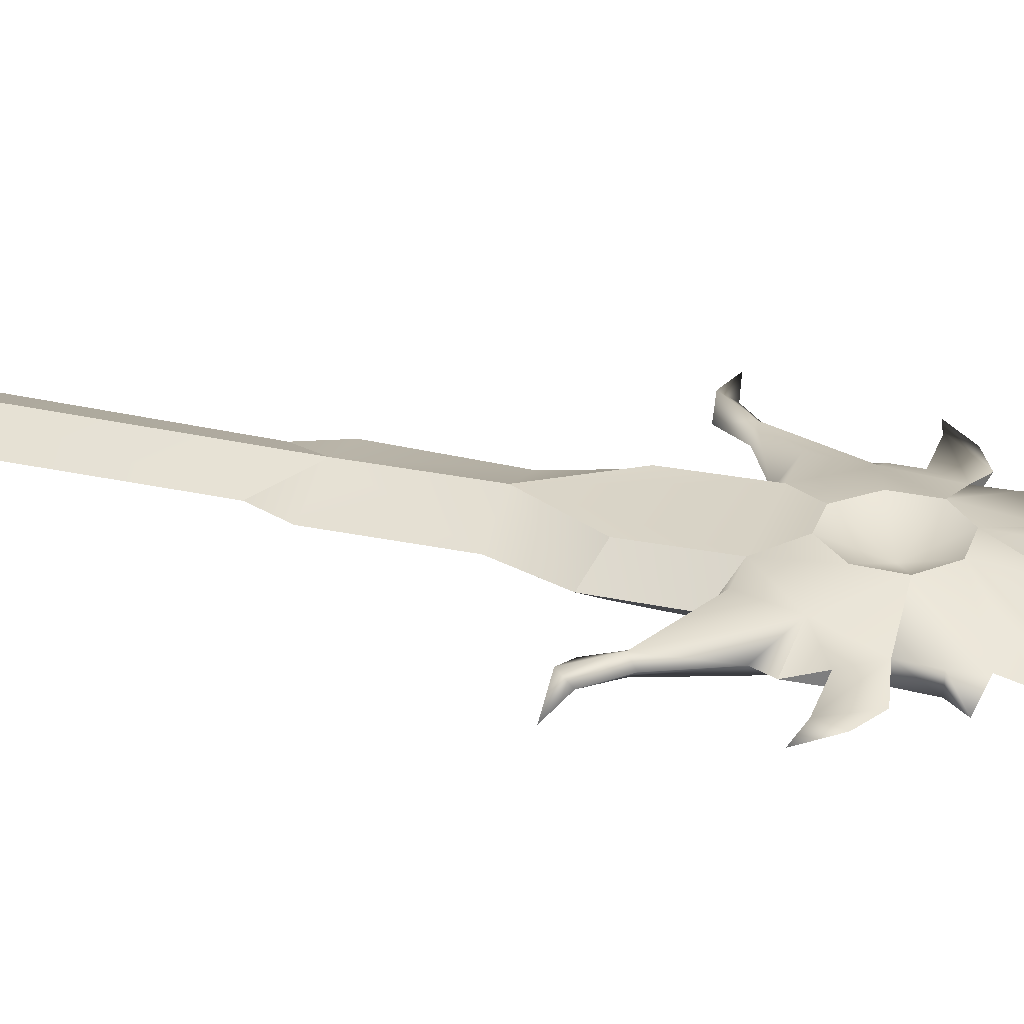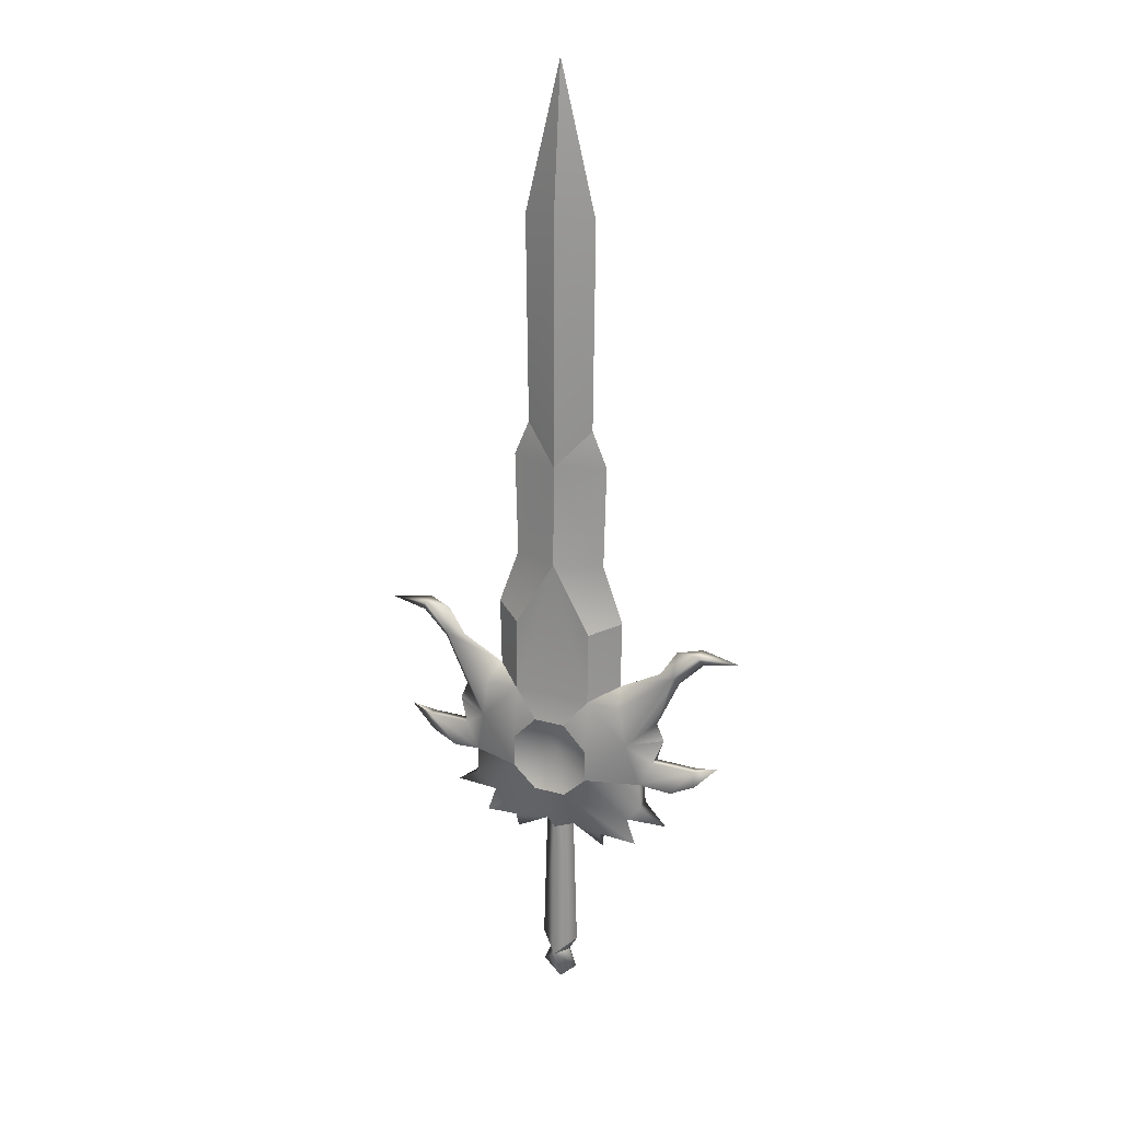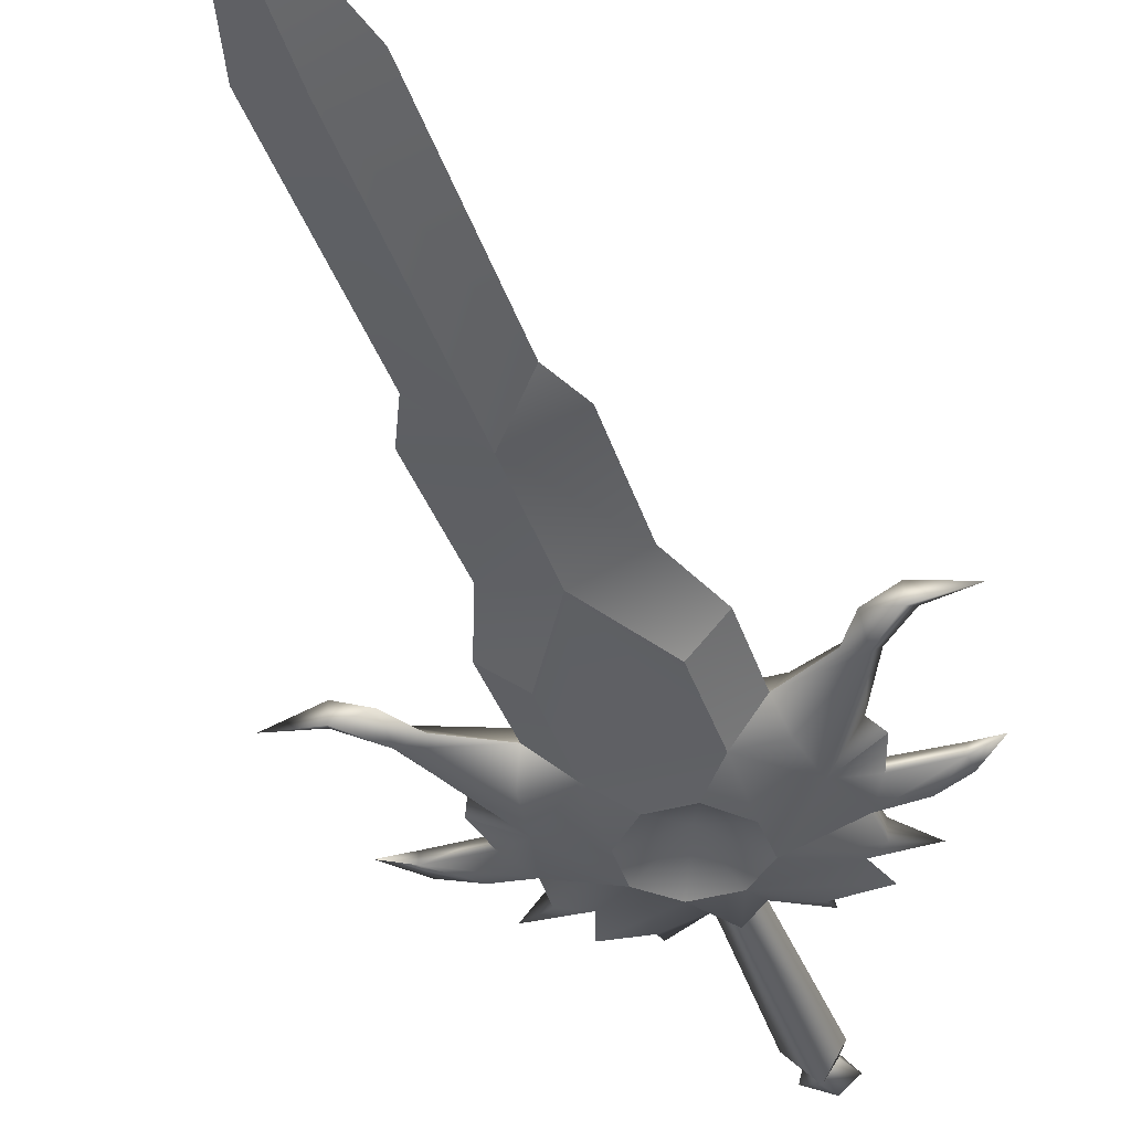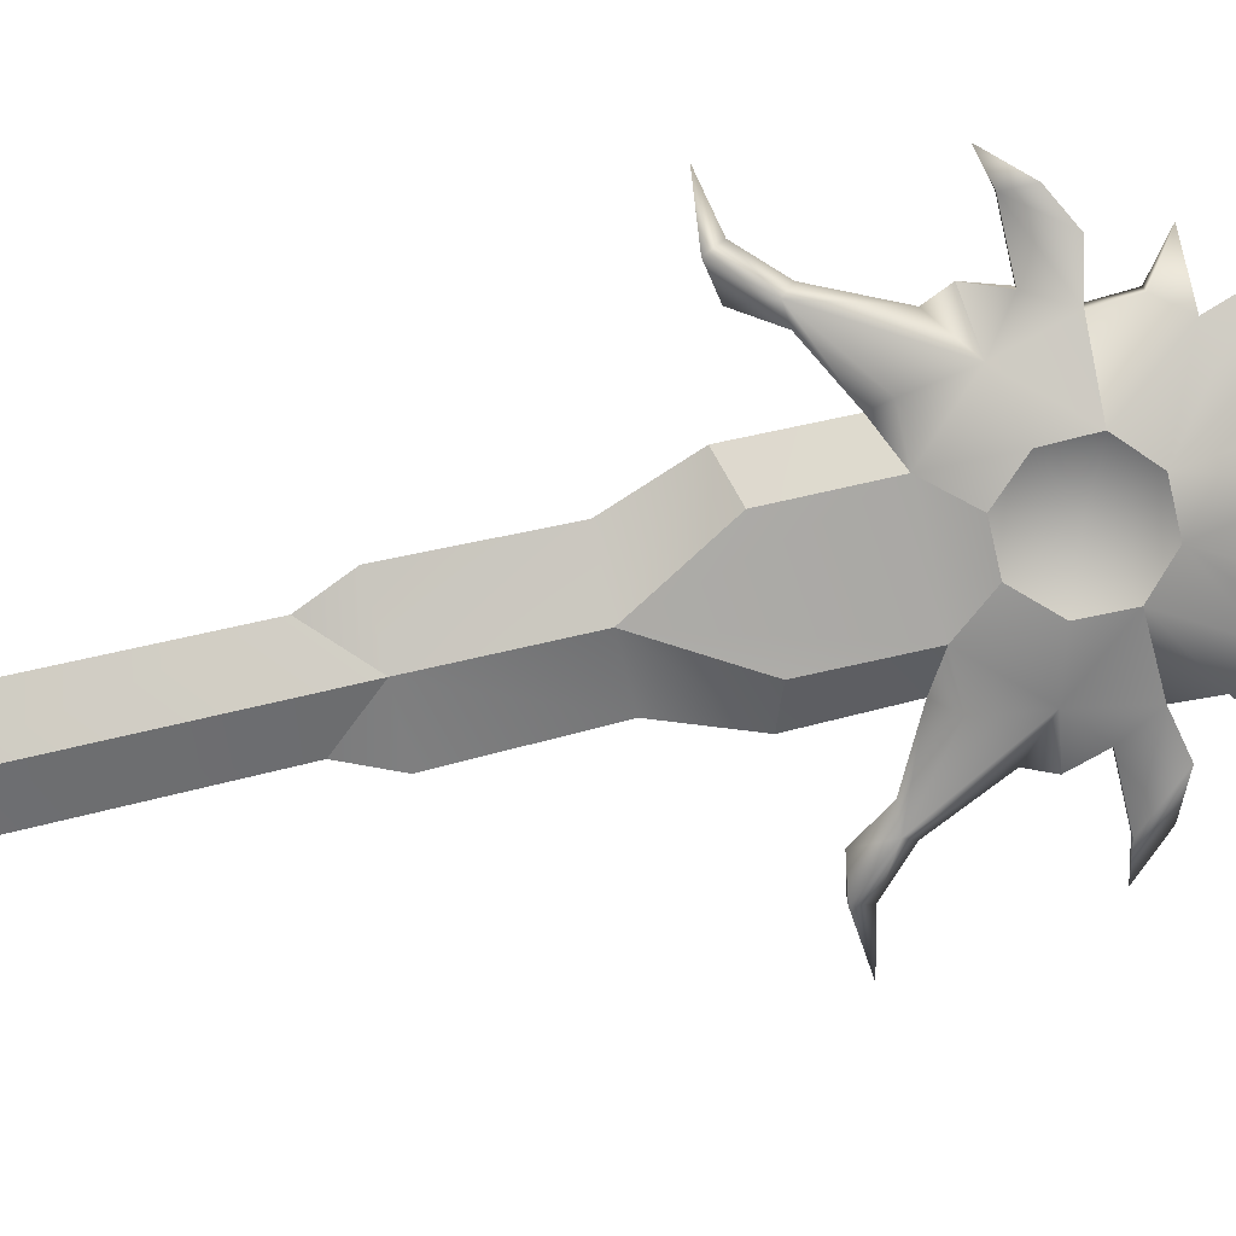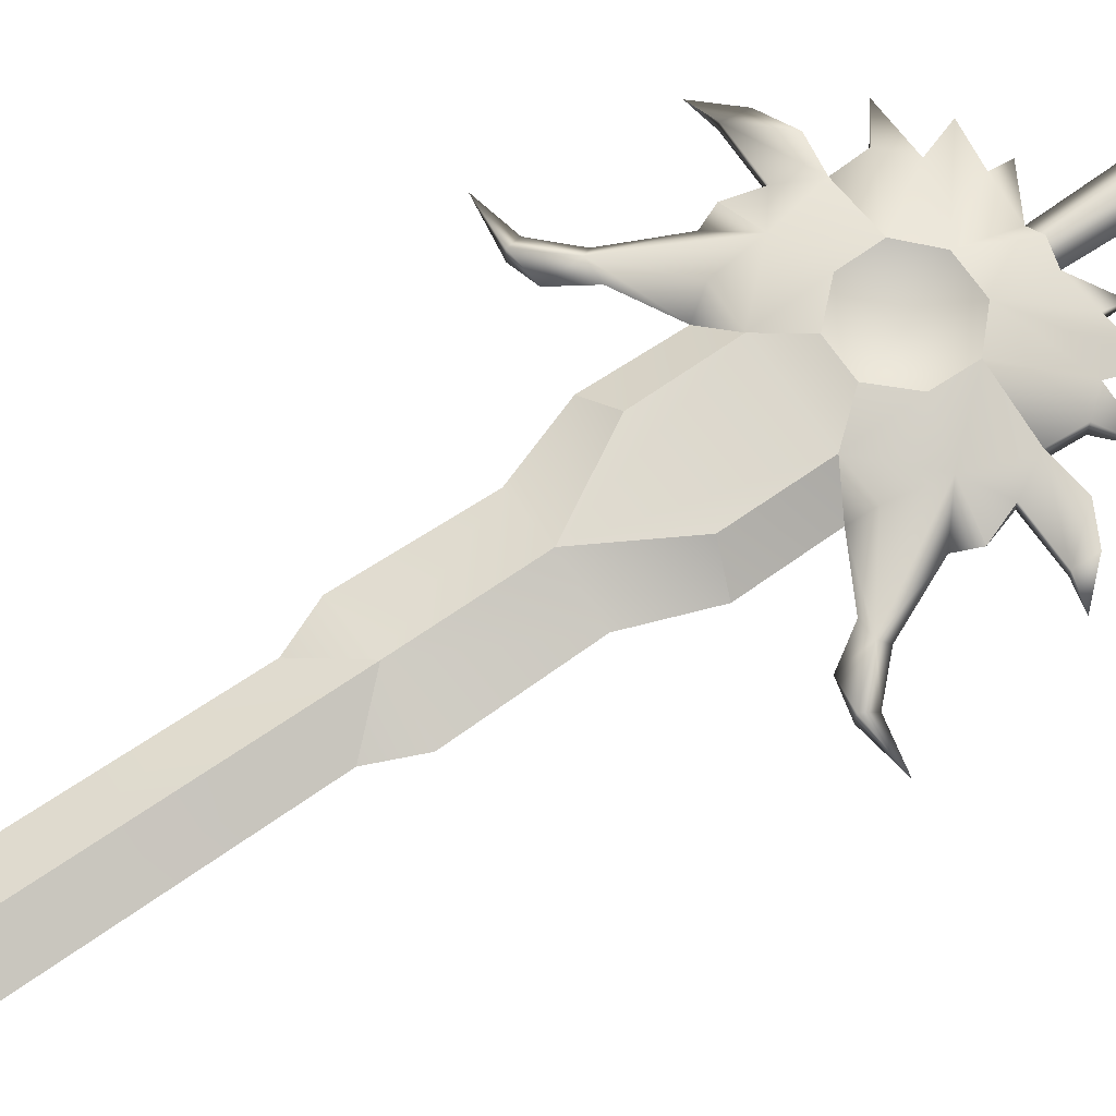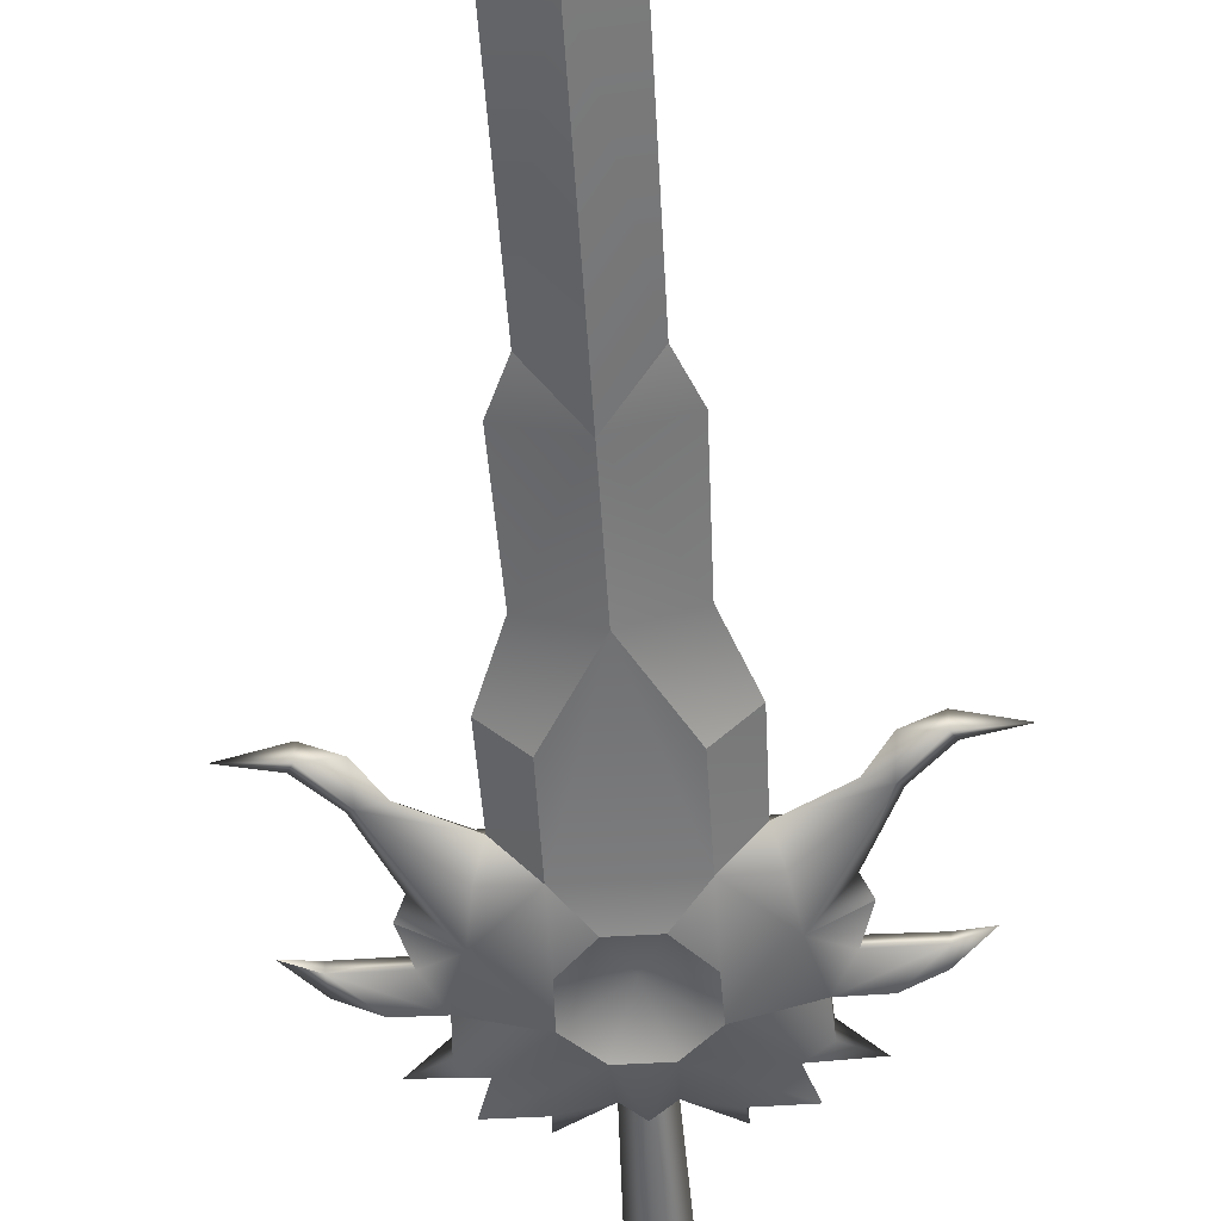
<metadata>
{"format":"obj","ext":"obj","renderer":"f3d","projection":"perspective","resolution":1024,"background":"white","views":[{"elev":30.6,"azim":-71.8,"up":"+Z"},{"elev":23.9,"azim":-155.1,"up":"+Y"},{"elev":-40.2,"azim":-161.6,"up":"+Z"},{"elev":-77.2,"azim":-77.1,"up":"+Z"},{"elev":68.6,"azim":-124.5,"up":"+Z"},{"elev":-53.6,"azim":-176.4,"up":"+Z"}]}
</metadata>
<code>
o sword_e
v -8e-06 1.989 0
v -0.08265 1.652 0
v -8e-06 1.645 0.03515
v -0.07805 1.18 0
v -8e-06 1.094 0.03515
v -0.1129 1.098 0
v -0.1069 0.8577 0
v -0.155 0.725 0
v -8e-06 0.8584 0.03937
v -0.09068 0.7016 0.04446
v -0.3558 0.6619 0
v -0.3459 0.69 0.01886
v -0.4387 0.6803 0
v -0.2507 0.618 0
v -0.2871 0.6214 0.01803
v -0.1522 0.5649 0
v -0.1681 0.5318 0.05072
v -0.1826 0.4362 0.04107
v -0.2902 0.6801 0
v -0.2986 0.6042 0
v -0.09068 0.5327 0.04915
v -0.2455 0.4879 0
v -0.2424 0.3889 0.01217
v -0.2628 0.4471 0
v -0.2089 0.3278 0.01936
v -0.09225 0.3335 0.06263
v -0.09061 0.4092 0.06263
v -0.2821 0.3118 0
v -0.3429 0.3889 0.01014
v -0.3408 0.3426 0
v -0.3959 0.4031 0
v -0.3459 0.69 -0.01886
v -0.2871 0.6214 -0.01803
v -0.1681 0.5318 -0.04625
v -0.1826 0.4362 -0.04107
v -0.09068 0.5327 -0.04915
v -0.2424 0.3889 -0.01217
v -0.2089 0.3278 -0.01936
v -0.09225 0.3335 -0.06263
v -0.09061 0.4092 -0.06263
v -0.03631 0.4668 -0.06263
v -0.3429 0.3889 -0.01014
v -0.03631 0.4668 0.06263
v 0.03629 0.4668 0.06263
v 0.09066 0.5327 0.04915
v 0.09066 0.7016 0.04446
v -0.2723 0.22 0
v -0.1733 0.2152 0
v -0.2124 0.2638 0.01936
v -0.1943 0.1533 0
v -0.03795 0.2825 0.06263
v -0.1119 0.1274 0
v -0.0348 0.1697 0
v -0.1089 0.1706 0.01936
v 0.2723 0.22 0
v 0.2123 0.2638 0.01936
v 0.1733 0.2152 0
v 0.1089 0.1706 0.01936
v 0.1942 0.1533 0
v 0.03794 0.2825 0.06263
v 0.1118 0.1274 0
v 0.03478 0.1697 0
v 0.09224 0.3335 0.06263
v 0.2089 0.3278 0.01936
v 0.2123 0.2638 -0.01936
v -8e-06 0.1697 0.03354
v -0.2124 0.2638 -0.01936
v -0.03795 0.2825 -0.06263
v -0.1089 0.1706 -0.01936
v 0.1089 0.1706 -0.01936
v 0.03794 0.2825 -0.06263
v 0.09224 0.3335 -0.06263
v 0.2089 0.3278 -0.01936
v -8e-06 0.1697 -0.03354
v -0.04254 -0.2382 -0
v -8e-06 -0.2801 -0
v -8e-06 -0.1931 0.0373
v -0.0235 -0.1934 -0
v 0.04252 -0.2382 -0
v 0.02348 -0.1934 -0
v -8e-06 -0.1931 -0.0373
v 0.08264 1.652 0
v 0.07803 1.18 0
v 0.1129 1.098 0
v 0.1069 0.8577 0
v 0.155 0.725 0
v 0.3558 0.6619 0
v 0.4387 0.6803 0
v 0.3459 0.69 0.01886
v 0.2506 0.618 0
v 0.1522 0.5649 0
v 0.2871 0.6214 0.01803
v 0.1681 0.5318 0.05072
v 0.1826 0.4362 0.04107
v 0.2902 0.6801 0
v 0.2986 0.6042 0
v 0.2455 0.4879 0
v 0.2424 0.3889 0.01217
v 0.2627 0.4471 0
v 0.3429 0.3889 0.01099
v 0.282 0.3118 0
v 0.3408 0.3426 0
v 0.09059 0.4092 0.06263
v 0.3959 0.4031 0
v 0.3459 0.69 -0.01886
v 0.2871 0.6214 -0.01803
v 0.1681 0.5318 -0.04625
v 0.1826 0.4362 -0.04107
v 0.09066 0.5327 -0.04915
v 0.2424 0.3889 -0.01217
v 0.3429 0.3889 -0.01099
v 0.09059 0.4092 -0.06263
v 0.03629 0.4668 -0.06263
v -8e-06 1.645 -0.03515
v -8e-06 1.094 -0.03515
v -8e-06 0.8584 -0.03937
v -0.09068 0.7016 -0.04446
v 0.09066 0.7016 -0.04446
v -0.04444 -0.1563 -0
v 0.04443 -0.1563 -0
v 0.00049 0.3708 0.01811
v 0.00049 0.3708 -0.01811
f 1 2 3
f 4 3 2
f 4 5 3
f 6 5 4
f 7 8 9
f 7 5 6
f 10 9 8
f 7 9 5
f 11 12 13
f 14 15 16
f 15 17 16
f 18 17 15
f 19 15 14
f 11 20 15
f 17 21 16
f 22 15 20
f 15 22 18
f 23 18 24
f 23 25 18
f 26 18 25
f 17 18 21
f 27 21 18
f 19 12 15
f 15 12 11
f 22 24 18
f 28 25 29
f 23 29 25
f 28 29 30
f 29 31 30
f 11 13 32
f 14 16 33
f 33 16 34
f 35 33 34
f 19 14 33
f 11 33 20
f 34 16 36
f 22 20 33
f 33 35 22
f 37 24 35
f 37 35 38
f 39 35 40
f 34 36 35
f 40 36 41
f 19 33 32
f 33 11 32
f 22 35 24
f 28 42 38
f 37 38 42
f 28 30 42
f 42 30 31
f 31 29 42
f 23 42 29
f 12 32 13
f 19 32 12
f 26 27 18
f 27 43 21
f 39 38 35
f 40 35 36
f 23 37 42
f 21 44 45
f 9 21 45
f 9 10 21
f 9 45 46
f 21 43 44
f 47 48 49
f 50 51 48
f 52 53 54
f 53 51 54
f 54 51 50
f 51 26 48
f 48 26 49
f 25 49 26
f 55 56 57
f 58 59 60
f 61 58 62
f 62 58 60
f 59 57 60
f 60 57 63
f 57 56 63
f 64 63 56
f 55 65 56
f 51 66 60
f 60 66 62
f 51 53 66
f 47 67 48
f 50 48 68
f 52 69 53
f 53 69 68
f 69 50 68
f 68 48 39
f 48 67 39
f 38 39 67
f 55 57 65
f 70 71 59
f 61 62 70
f 62 71 70
f 59 71 57
f 71 72 57
f 57 72 65
f 73 65 72
f 65 64 56
f 68 71 74
f 71 62 74
f 68 74 53
f 52 54 69
f 61 70 58
f 25 67 49
f 47 49 67
f 65 73 64
f 25 38 67
f 75 76 77
f 78 75 77
f 79 77 76
f 80 77 79
f 75 81 76
f 78 81 75
f 79 76 81
f 80 79 81
f 1 3 82
f 83 3 5
f 83 82 3
f 84 83 5
f 85 9 86
f 85 5 9
f 9 46 86
f 85 84 5
f 87 88 89
f 90 91 92
f 92 91 93
f 94 92 93
f 95 90 92
f 87 92 96
f 93 91 45
f 97 96 92
f 92 94 97
f 98 99 94
f 100 101 102
f 98 94 64
f 63 94 103
f 93 45 94
f 103 45 44
f 95 92 89
f 92 87 89
f 97 94 99
f 104 100 102
f 64 101 100
f 98 64 100
f 87 105 88
f 90 106 91
f 106 107 91
f 108 107 106
f 95 106 90
f 87 96 106
f 107 109 91
f 97 106 96
f 106 97 108
f 110 108 99
f 111 102 101
f 110 73 108
f 72 108 73
f 107 108 109
f 112 109 108
f 95 105 106
f 106 105 87
f 97 99 108
f 104 102 111
f 73 111 101
f 110 111 73
f 111 98 100
f 104 111 100
f 95 89 105
f 89 88 105
f 63 64 94
f 103 94 45
f 72 112 108
f 112 113 109
f 111 110 98
f 16 10 8
f 16 21 10
f 91 46 45
f 91 86 46
f 1 114 2
f 4 114 115
f 4 2 114
f 6 4 115
f 7 116 8
f 7 115 116
f 117 8 116
f 7 6 115
f 109 41 36
f 116 109 36
f 116 36 117
f 116 118 109
f 109 113 41
f 1 82 114
f 83 114 82
f 83 115 114
f 84 115 83
f 85 86 116
f 85 115 84
f 116 86 118
f 85 116 115
f 64 73 101
f 117 16 8
f 117 36 16
f 91 118 86
f 91 109 118
f 54 50 69
f 58 70 59
f 25 28 38
f 23 24 37
f 98 110 99
f 78 77 119
f 78 119 81
f 80 120 77
f 80 81 120
f 51 60 121
f 44 43 121
f 103 44 121
f 63 103 121
f 60 63 121
f 51 121 26
f 26 121 27
f 43 27 121
f 119 66 53
f 120 66 77
f 119 74 81
f 74 120 81
f 119 77 66
f 120 62 66
f 119 53 74
f 74 62 120
f 68 122 71
f 113 122 41
f 112 122 113
f 72 122 112
f 71 122 72
f 68 39 122
f 39 40 122
f 41 122 40

</code>
